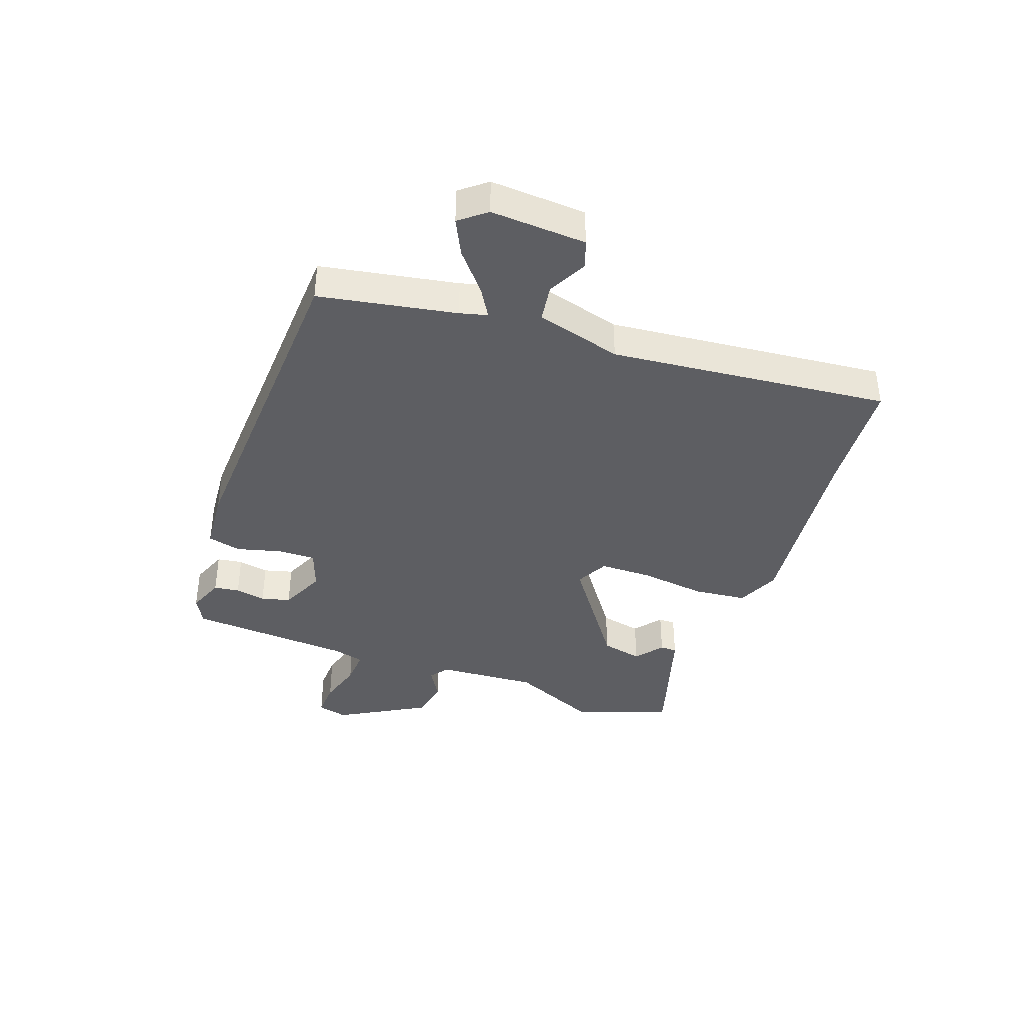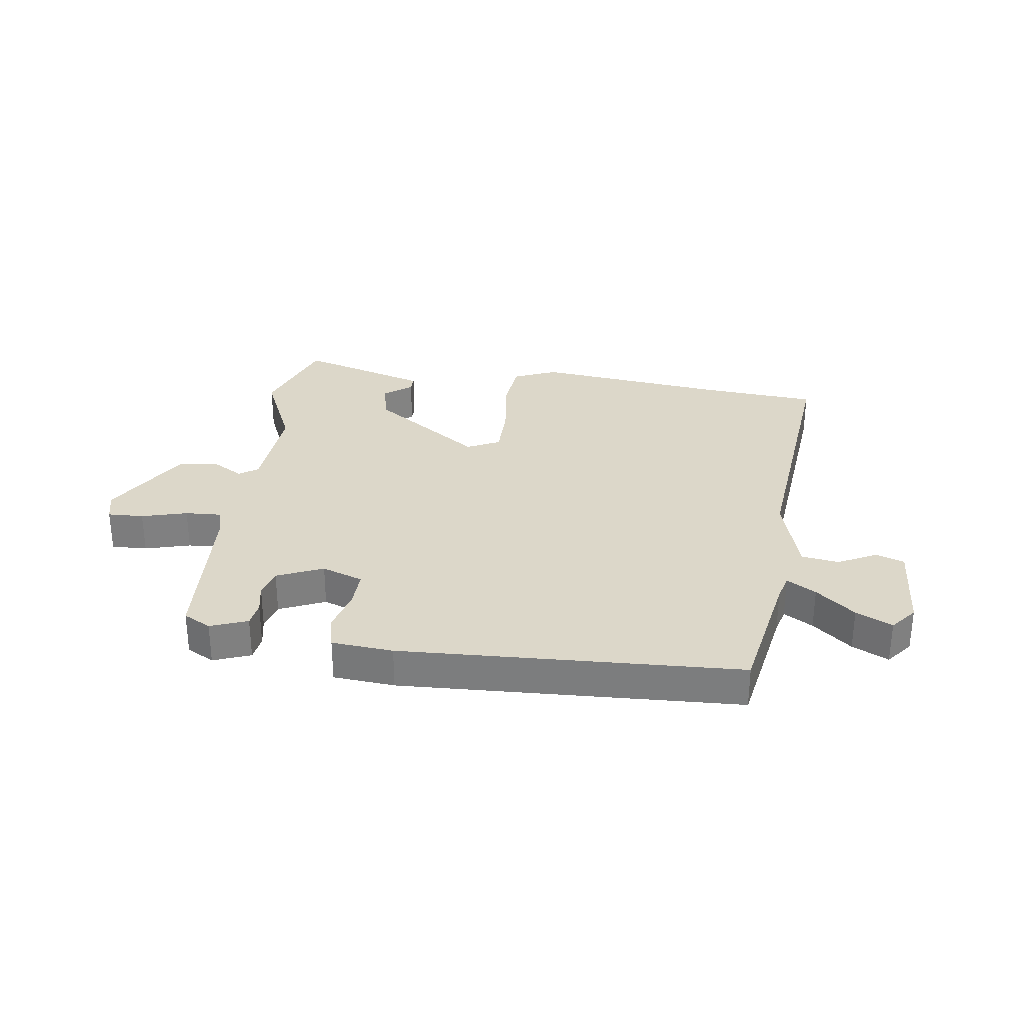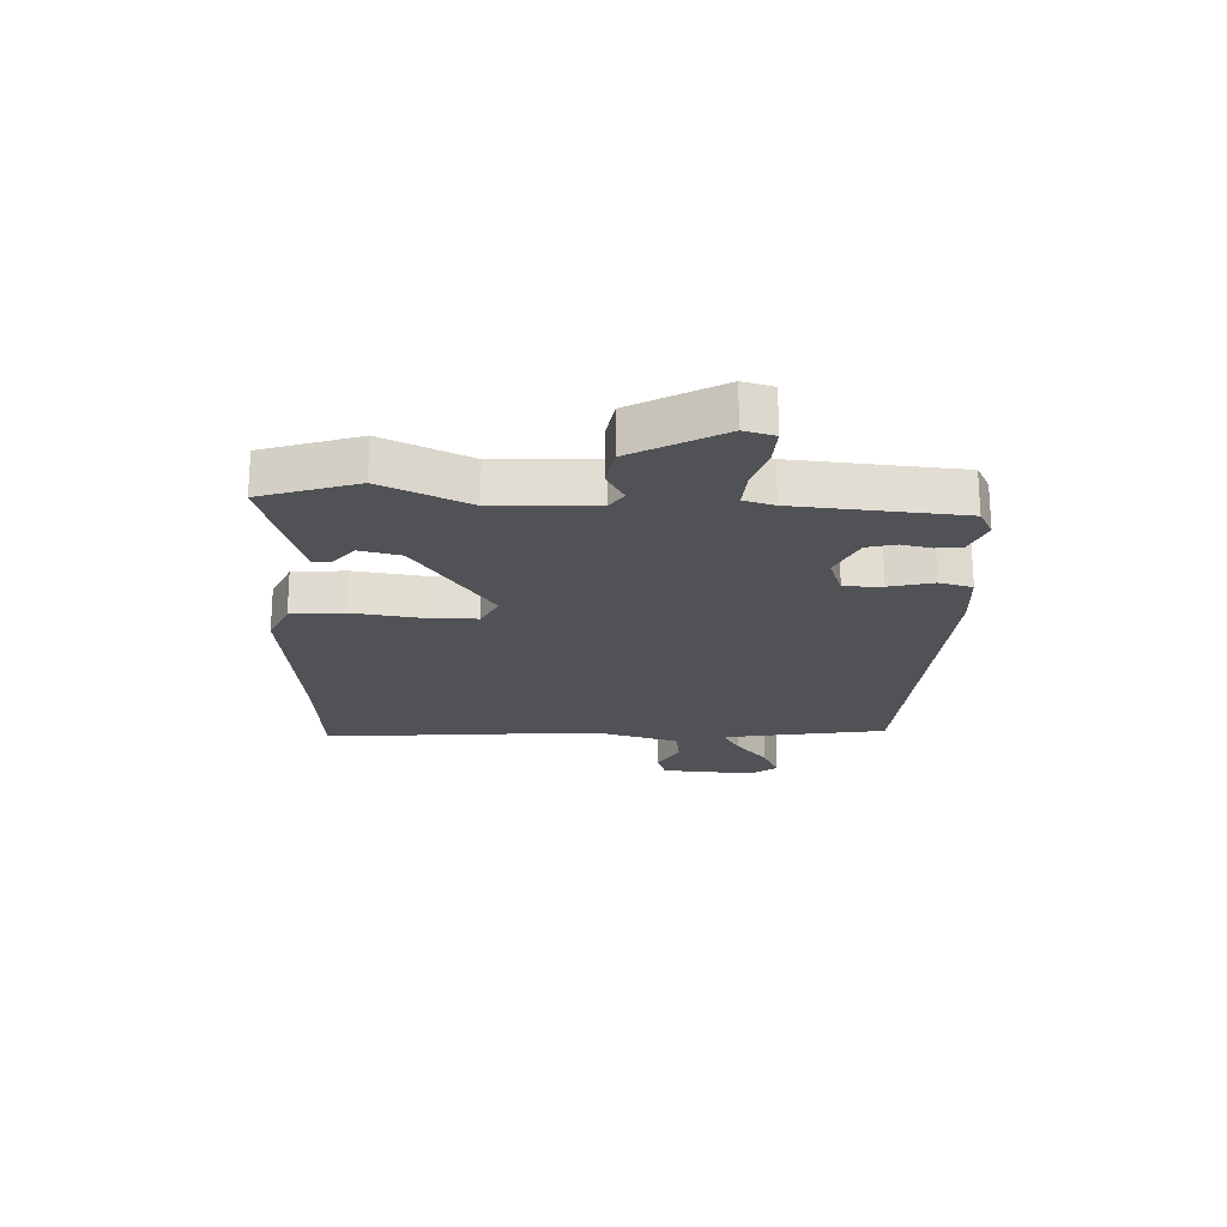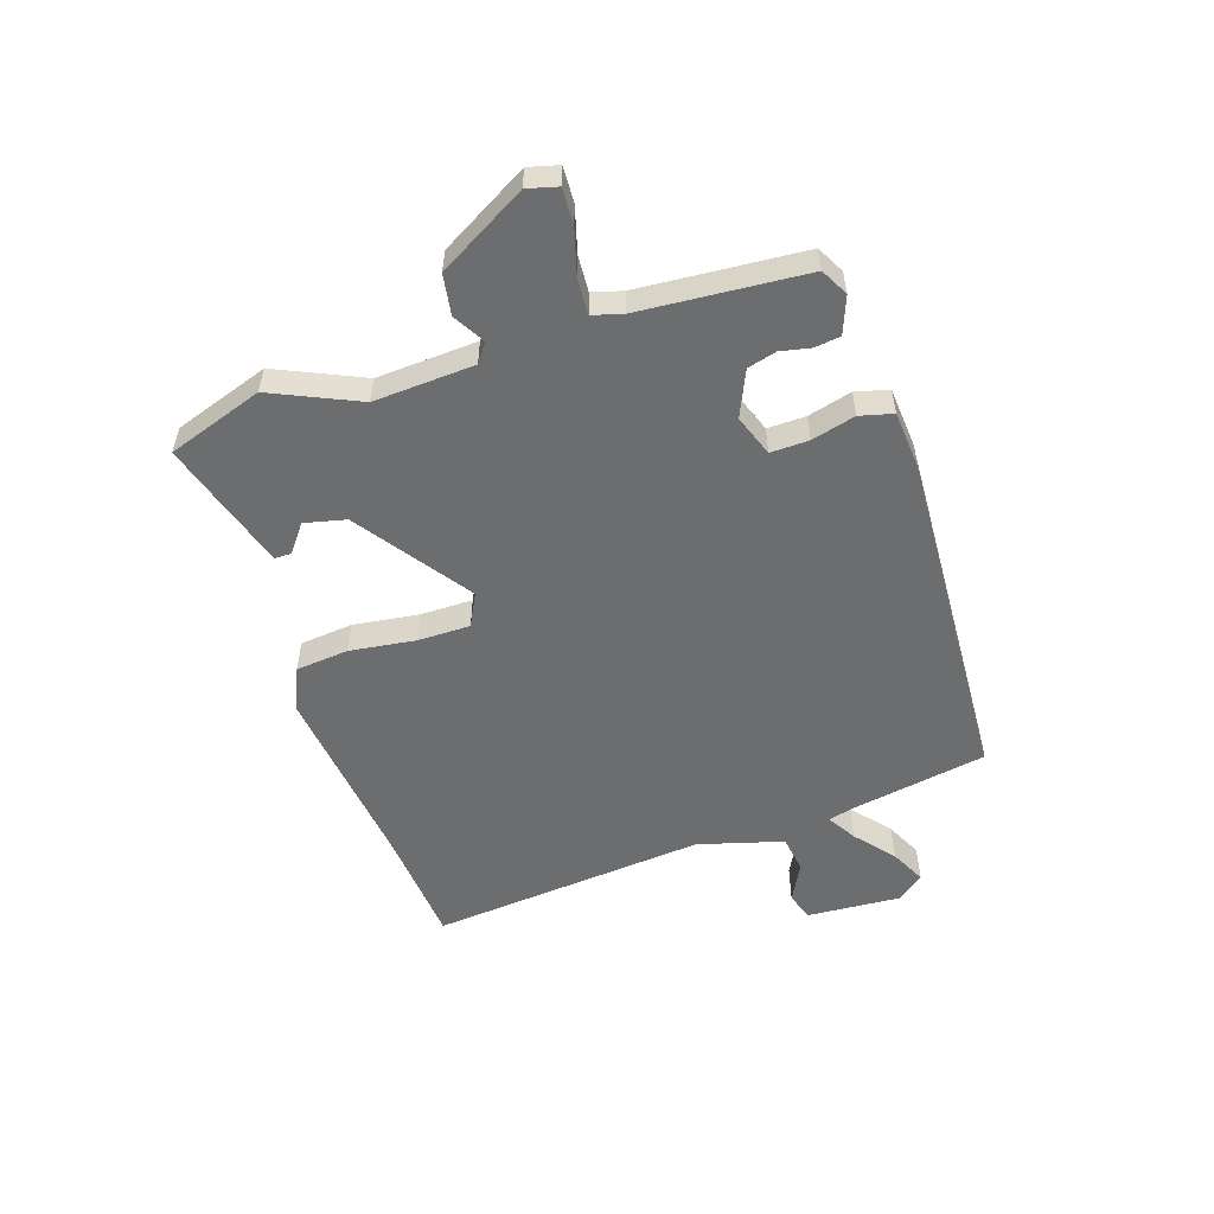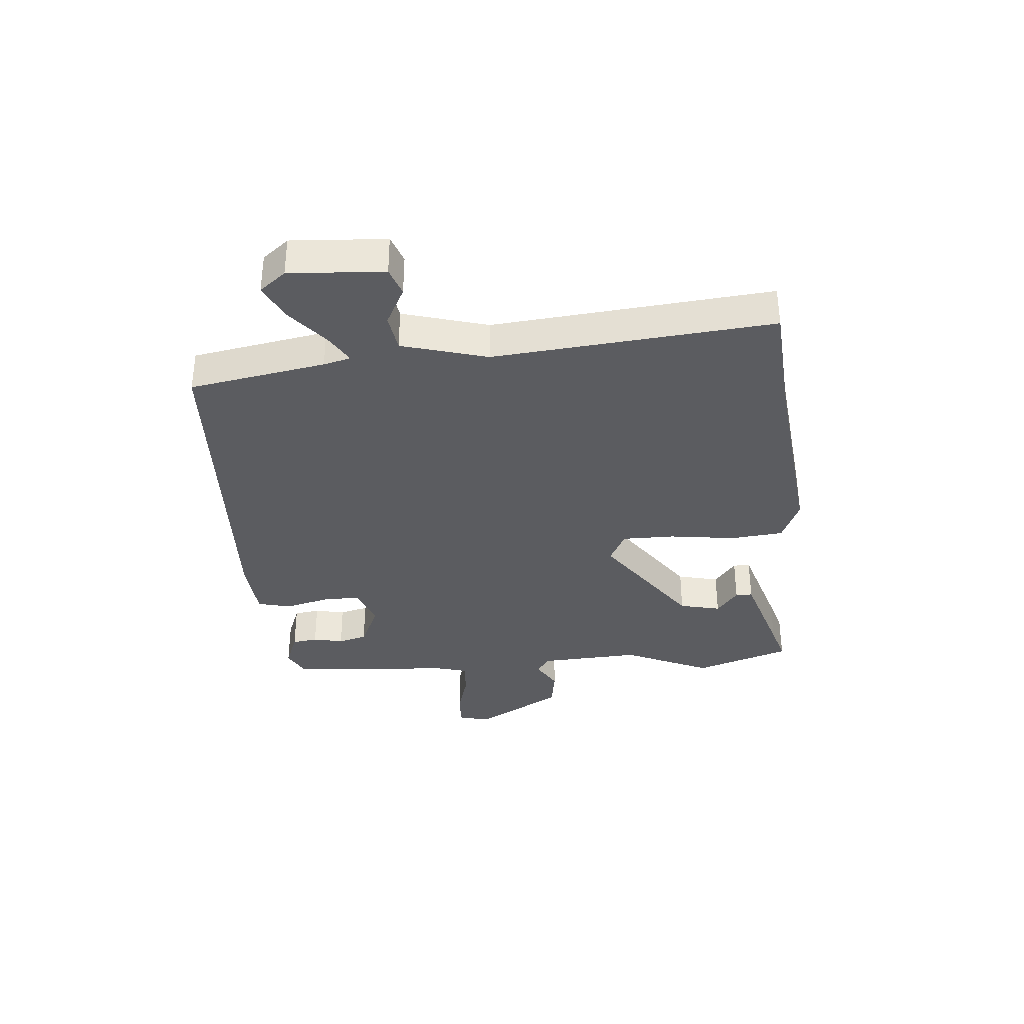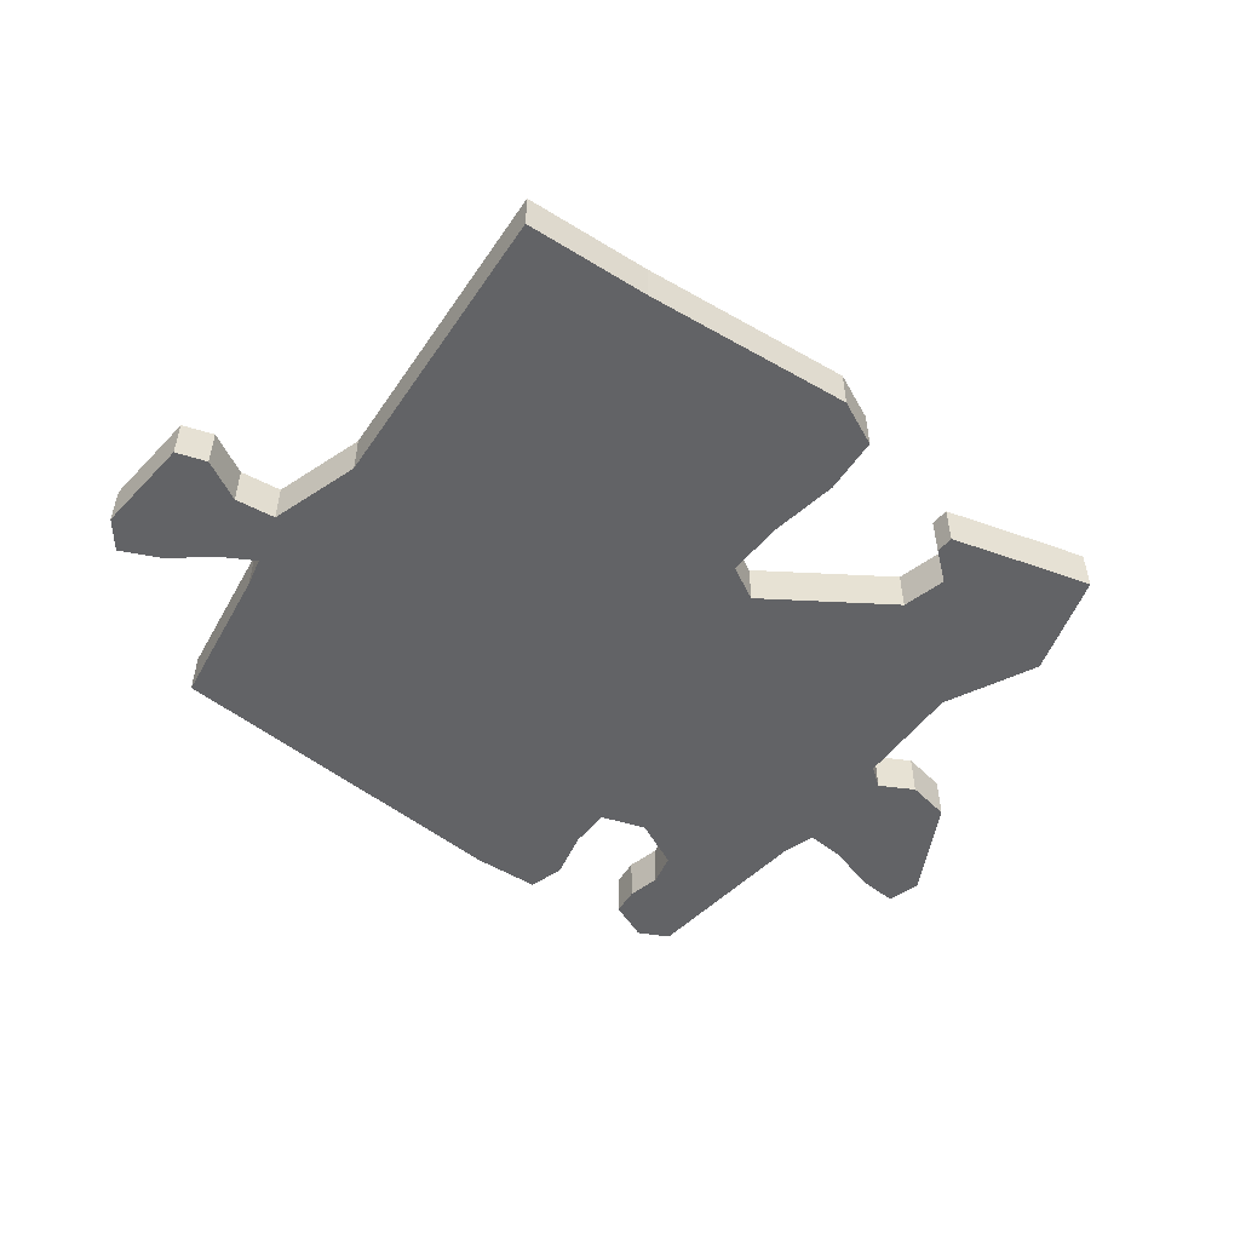
<metadata>
{"format":"obj","ext":"obj","renderer":"f3d","projection":"perspective","resolution":1024,"background":"white","views":[{"elev":-38.6,"azim":-108.3,"up":"+Y"},{"elev":30.3,"azim":-170.5,"up":"+Y"},{"elev":-21.1,"azim":88.4,"up":"+Y"},{"elev":-53.9,"azim":109.6,"up":"+Y"},{"elev":-35.0,"azim":-83.8,"up":"+Y"},{"elev":-50.9,"azim":-37.0,"up":"+Y"}]}
</metadata>
<code>
v -0.551 0.07 0.497
v -0.35 0.07 0.508
v -0.016 0.07 0.538
v 0.058 0.07 0.504
v 0.065 0.07 0.412
v 0.047 0.07 0.299
v 0.045 0.07 0.208
v 0.101 0.07 0.178
v 0.297 0.07 0.309
v 0.315 0.07 0.38
v 0.268 0.07 0.418
v 0.269 0.07 0.447
v 0.43 0.07 0.492
v 0.497 0.07 0.51
v 0.549 0.07 0.344
v 0.478 0.07 0.196
v 0.484 0.07 0.022
v 0.516 0.07 -0.002
v 0.57 0.07 0.028
v 0.64 0.07 0.015
v 0.723 0.07 -0.139
v 0.708 0.07 -0.191
v 0.646 0.07 -0.187
v 0.568 0.07 -0.163
v 0.506 0.07 -0.158
v 0.49 0.07 -0.21
v 0.462 0.07 -0.494
v 0.414 0.07 -0.518
v 0.351 0.07 -0.492
v 0.346 0.07 -0.448
v 0.358 0.07 -0.396
v 0.346 0.07 -0.346
v 0.268 0.07 -0.309
v 0.196 0.07 -0.333
v 0.196 0.07 -0.399
v 0.214 0.07 -0.475
v 0.198 0.07 -0.532
v 0.092 0.07 -0.538
v -0.492 0.07 -0.496
v -0.528 0.07 -0.261
v -0.539 0.07 -0.214
v -0.59 0.07 -0.243
v -0.658 0.07 -0.297
v -0.721 0.07 -0.326
v -0.756 0.07 -0.28
v -0.742 0.07 -0.117
v -0.693 0.07 -0.101
v -0.627 0.07 -0.137
v -0.562 0.07 -0.129
v -0.517 0.07 0.017
v -0.551 0 0.497
v -0.35 0 0.508
v -0.016 0 0.538
v 0.058 0 0.504
v 0.065 0 0.412
v 0.047 0 0.299
v 0.045 0 0.208
v 0.101 0 0.178
v 0.297 0 0.309
v 0.315 0 0.38
v 0.268 0 0.418
v 0.269 0 0.447
v 0.43 0 0.492
v 0.497 0 0.51
v 0.549 0 0.344
v 0.478 0 0.196
v 0.484 0 0.022
v 0.516 0 -0.002
v 0.57 0 0.028
v 0.64 0 0.015
v 0.723 0 -0.139
v 0.708 0 -0.191
v 0.646 0 -0.187
v 0.568 0 -0.163
v 0.506 0 -0.158
v 0.49 0 -0.21
v 0.462 0 -0.494
v 0.414 0 -0.518
v 0.351 0 -0.492
v 0.346 0 -0.448
v 0.358 0 -0.396
v 0.346 0 -0.346
v 0.268 0 -0.309
v 0.196 0 -0.333
v 0.196 0 -0.399
v 0.214 0 -0.475
v 0.198 0 -0.532
v 0.092 0 -0.538
v -0.492 0 -0.496
v -0.528 0 -0.261
v -0.539 0 -0.214
v -0.59 0 -0.243
v -0.658 0 -0.297
v -0.721 0 -0.326
v -0.756 0 -0.28
v -0.742 0 -0.117
v -0.693 0 -0.101
v -0.627 0 -0.137
v -0.562 0 -0.129
v -0.517 0 0.017
f 45 46 47 48
f 45 48 49
f 42 43 44 45
f 41 42 45 49
f 37 38 39 40
f 35 36 37 40
f 34 35 40 41
f 33 34 41 49
f 28 29 30 31
f 26 27 28 31
f 25 26 31 32
f 21 22 23 24
f 21 24 25
f 18 19 20 21
f 18 21 25
f 17 18 25 32
f 13 14 15 16
f 10 11 12 13
f 9 10 13 16
f 8 9 16 17
f 3 4 5 6
f 2 3 6 7
f 50 1 2 7
f 33 49 50 7
f 8 17 32 33
f 7 8 33
f 98 97 96 95
f 99 98 95
f 95 94 93 92
f 99 95 92 91
f 90 89 88 87
f 90 87 86 85
f 91 90 85 84
f 99 91 84 83
f 81 80 79 78
f 81 78 77 76
f 82 81 76 75
f 74 73 72 71
f 75 74 71
f 71 70 69 68
f 75 71 68
f 82 75 68 67
f 66 65 64 63
f 63 62 61 60
f 66 63 60 59
f 67 66 59 58
f 56 55 54 53
f 57 56 53 52
f 57 52 51 100
f 57 100 99 83
f 83 82 67 58
f 83 58 57
f 1 51 52 2
f 2 52 53 3
f 3 53 54 4
f 4 54 55 5
f 5 55 56 6
f 6 56 57 7
f 7 57 58 8
f 8 58 59 9
f 9 59 60 10
f 10 60 61 11
f 11 61 62 12
f 12 62 63 13
f 13 63 64 14
f 14 64 65 15
f 15 65 66 16
f 16 66 67 17
f 17 67 68 18
f 18 68 69 19
f 19 69 70 20
f 20 70 71 21
f 21 71 72 22
f 22 72 73 23
f 23 73 74 24
f 24 74 75 25
f 25 75 76 26
f 26 76 77 27
f 27 77 78 28
f 28 78 79 29
f 29 79 80 30
f 30 80 81 31
f 31 81 82 32
f 32 82 83 33
f 33 83 84 34
f 34 84 85 35
f 35 85 86 36
f 36 86 87 37
f 37 87 88 38
f 38 88 89 39
f 39 89 90 40
f 40 90 91 41
f 41 91 92 42
f 42 92 93 43
f 43 93 94 44
f 44 94 95 45
f 45 95 96 46
f 46 96 97 47
f 47 97 98 48
f 48 98 99 49
f 49 99 100 50
f 50 100 51 1

</code>
